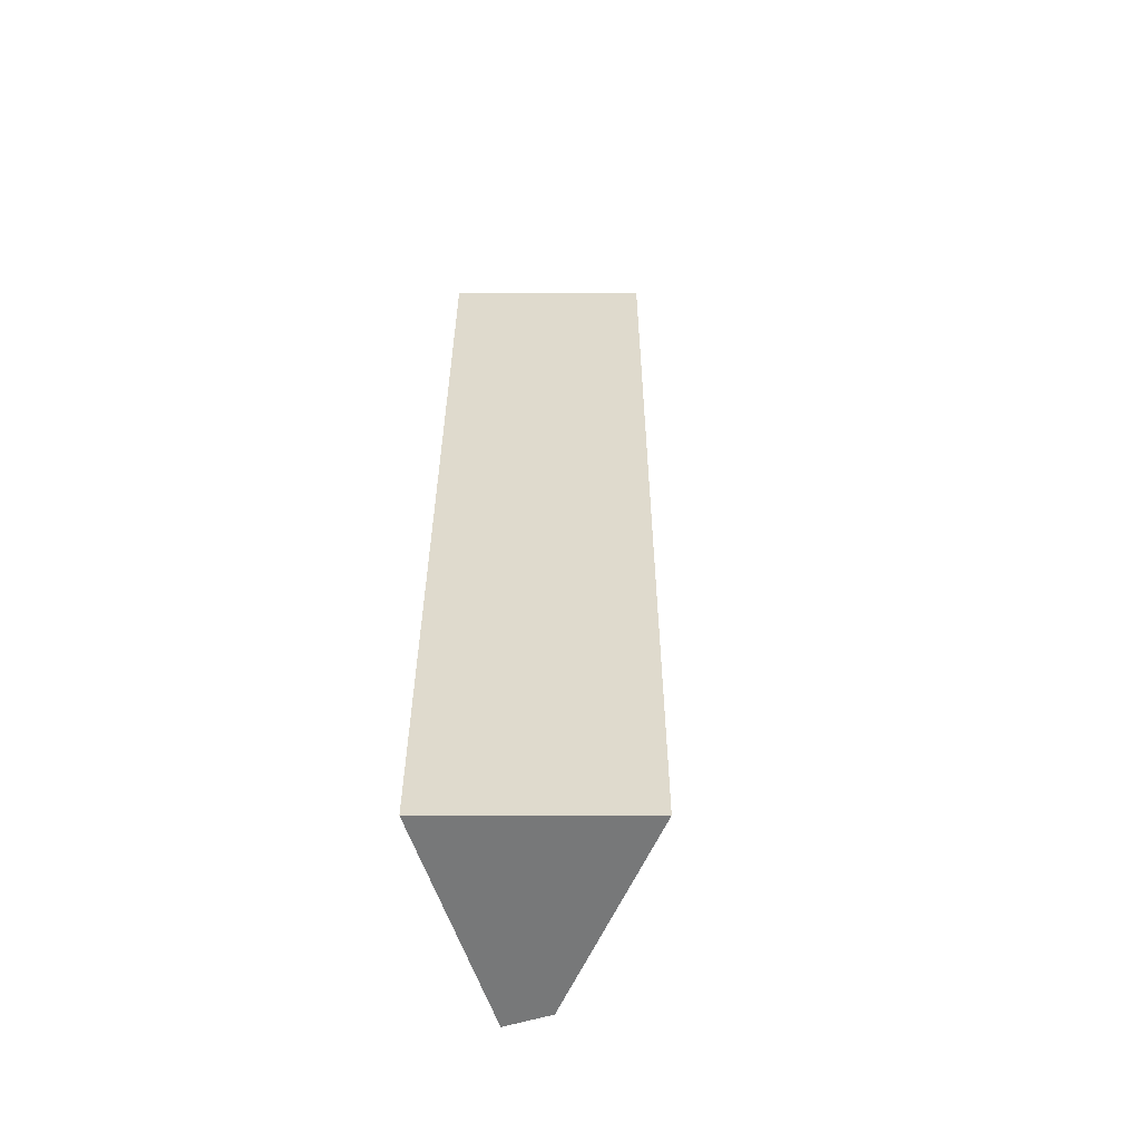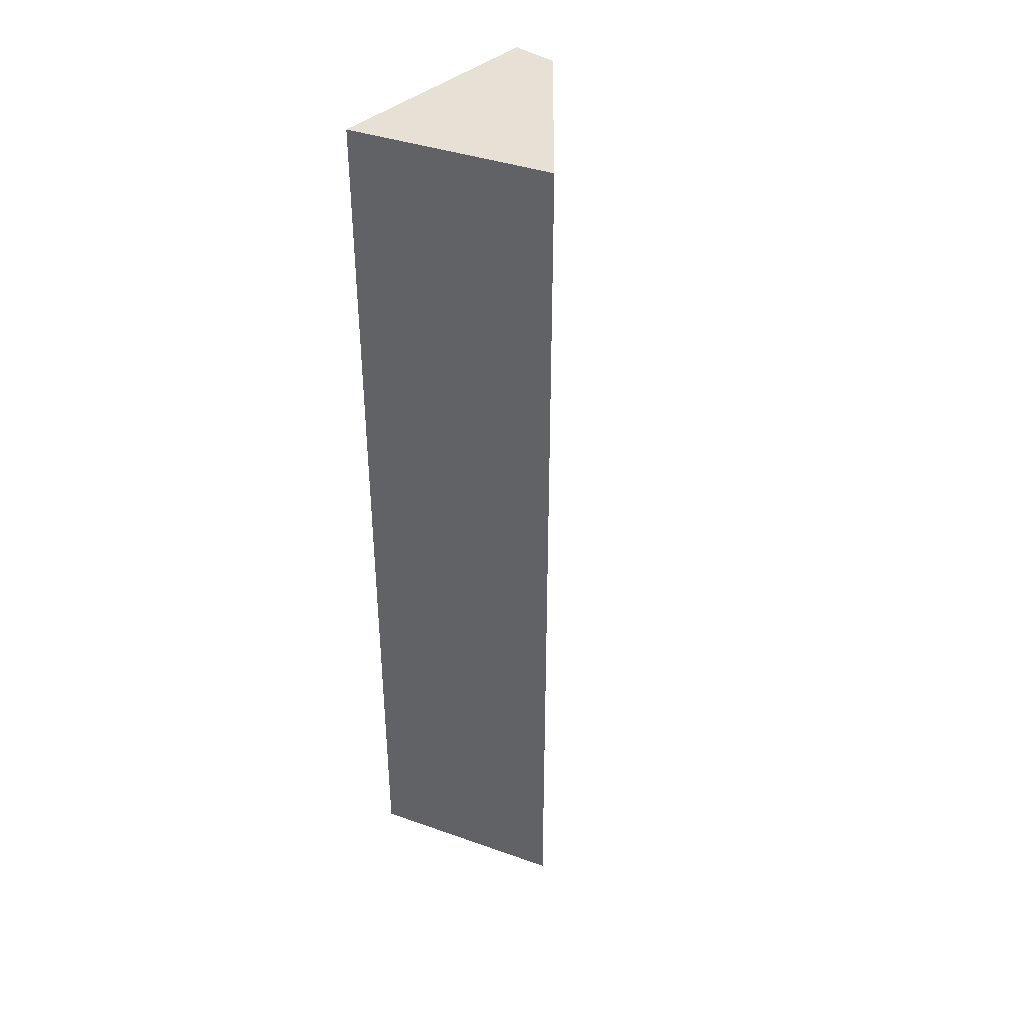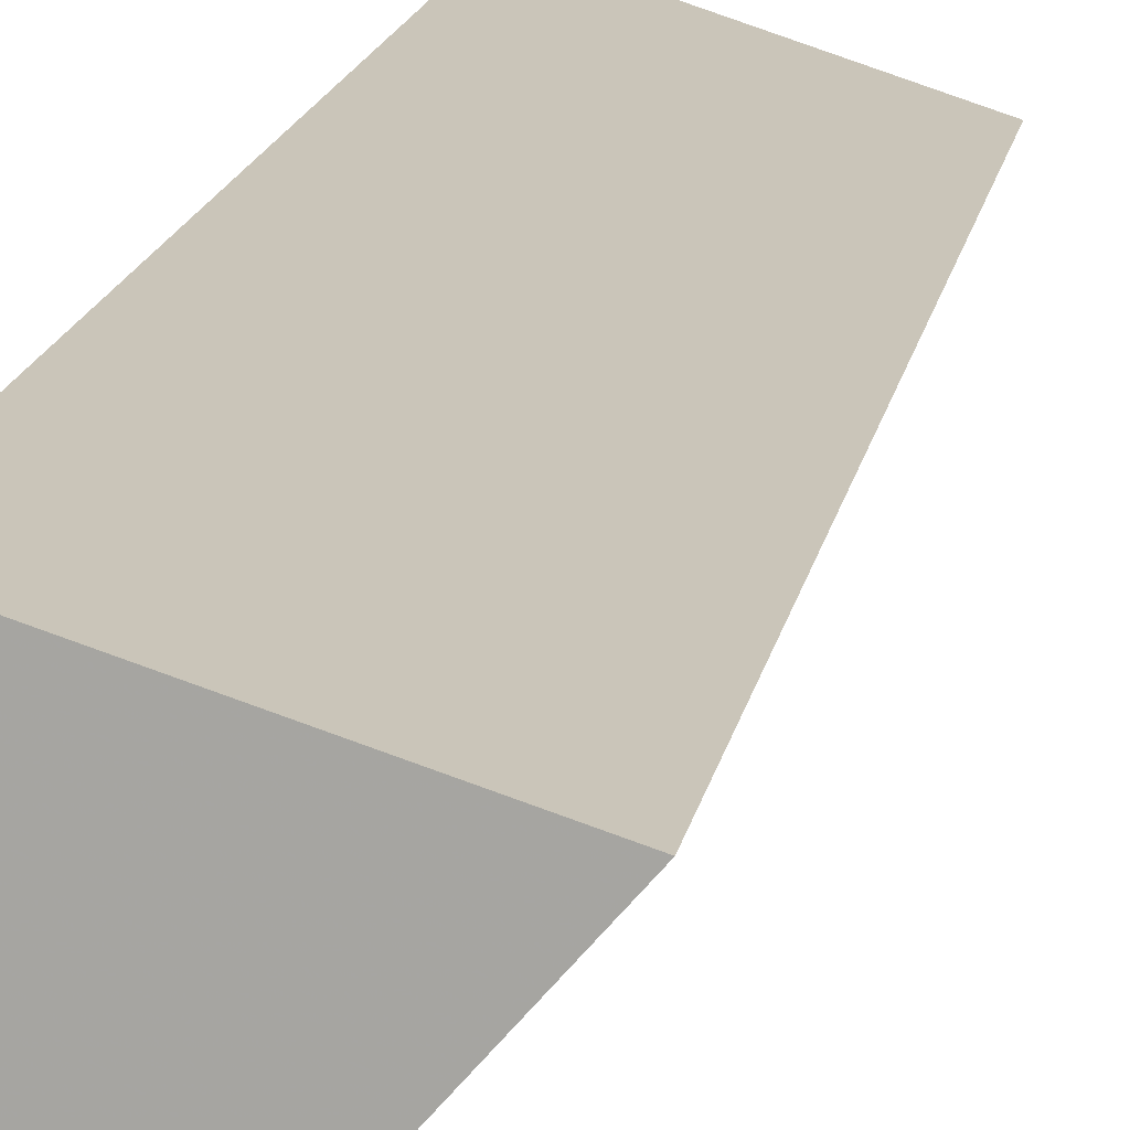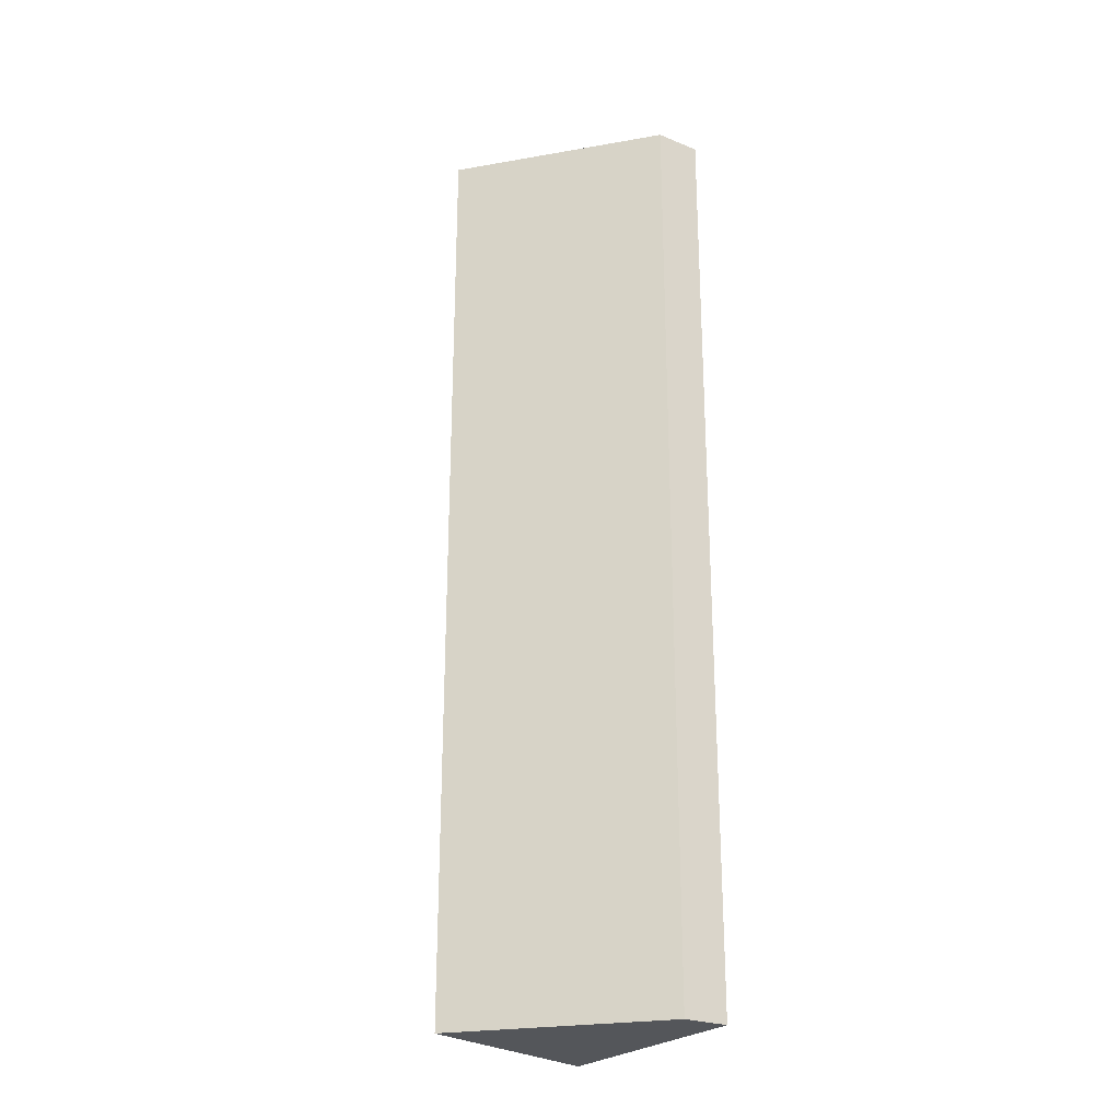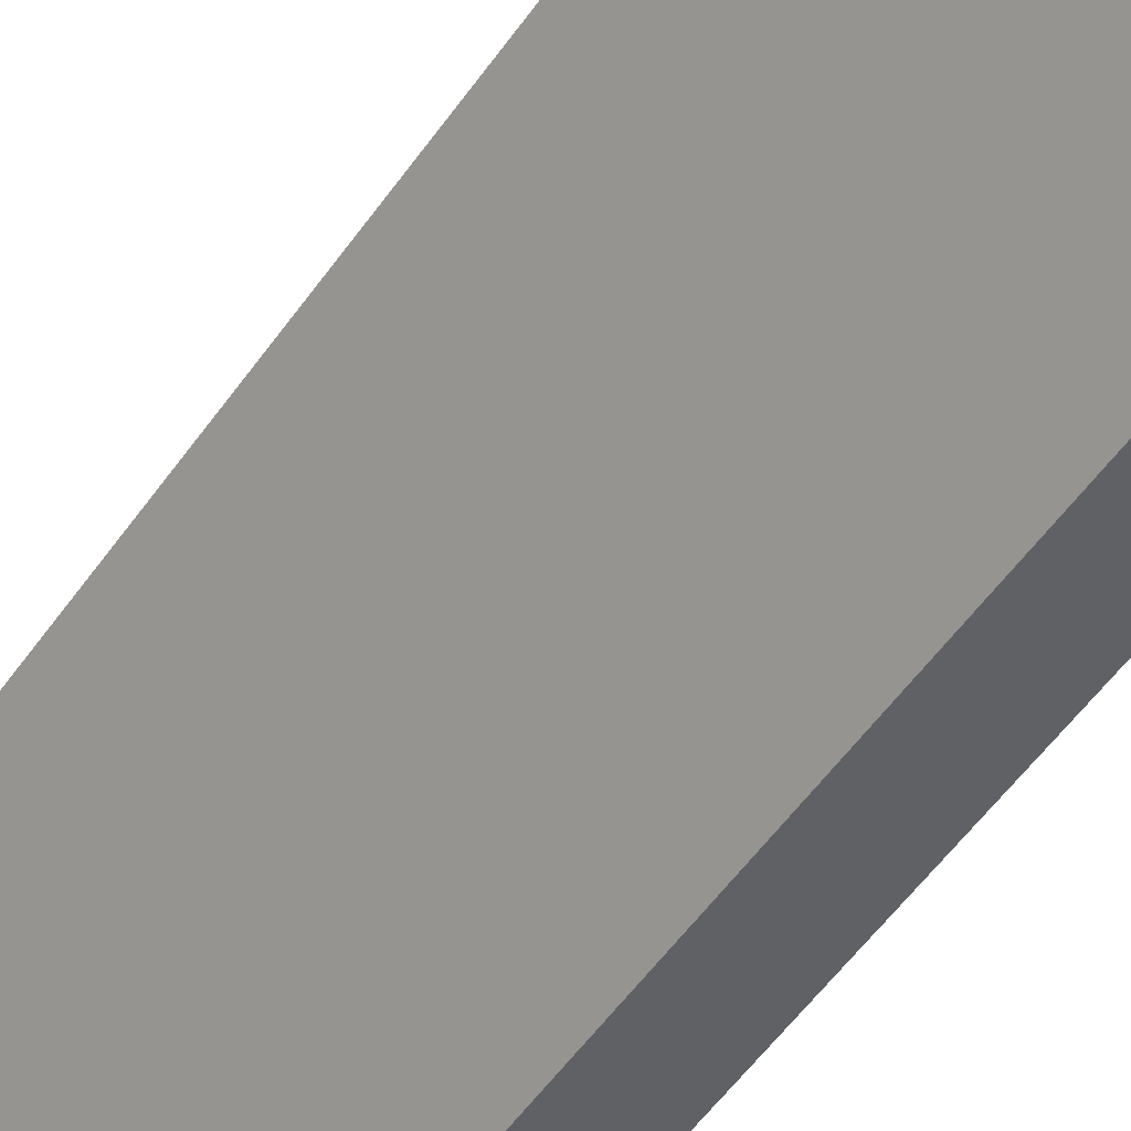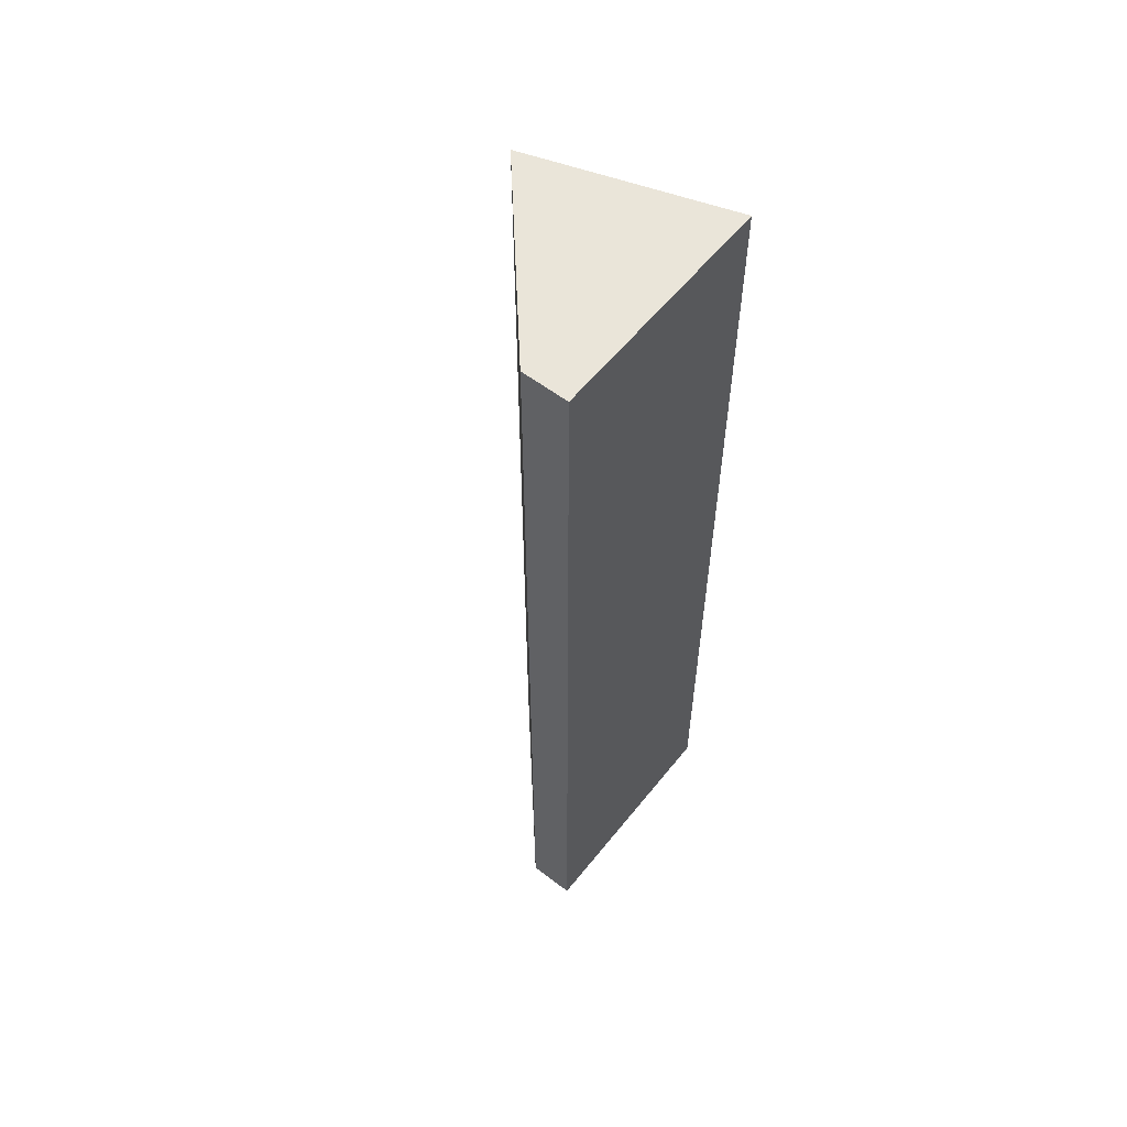
<metadata>
{"format":"obj","ext":"obj","renderer":"f3d","projection":"perspective","resolution":1024,"background":"white","views":[{"elev":-57.3,"azim":17.9,"up":"+Y"},{"elev":39.3,"azim":41.6,"up":"+Y"},{"elev":14.3,"azim":8.8,"up":"+Z"},{"elev":-25.1,"azim":146.8,"up":"+Y"},{"elev":-50.1,"azim":147.1,"up":"+Z"},{"elev":57.9,"azim":-141.7,"up":"+Y"}]}
</metadata>
<code>
v 0 -0.03979 0.178
v 0.01286 -0.1015 0.1738
v 0.01286 -0.03979 0.1738
v 0 -0.03979 0.1625
v 0 -0.1015 0.1625
v 0.003055 -0.03979 0.1625
v 0 -0.1015 0.178
v 0.003055 -0.1015 0.1625
f 1 3 4
f 5 1 4
f 6 3 2
f 6 4 3
f 6 5 4
f 7 5 2
f 7 1 5
f 7 2 3
f 7 3 1
f 8 6 2
f 8 2 5
f 8 5 6

</code>
